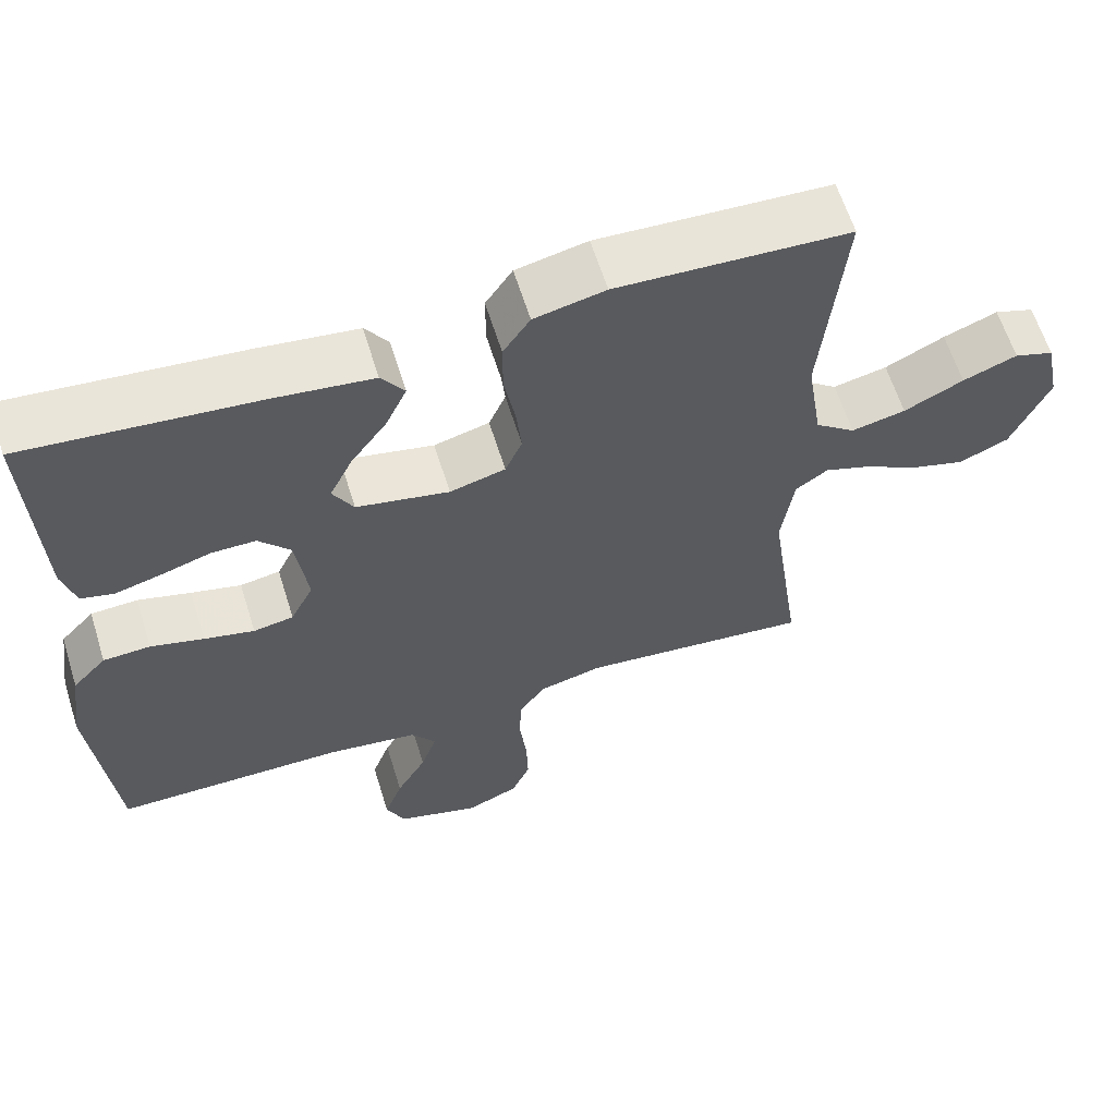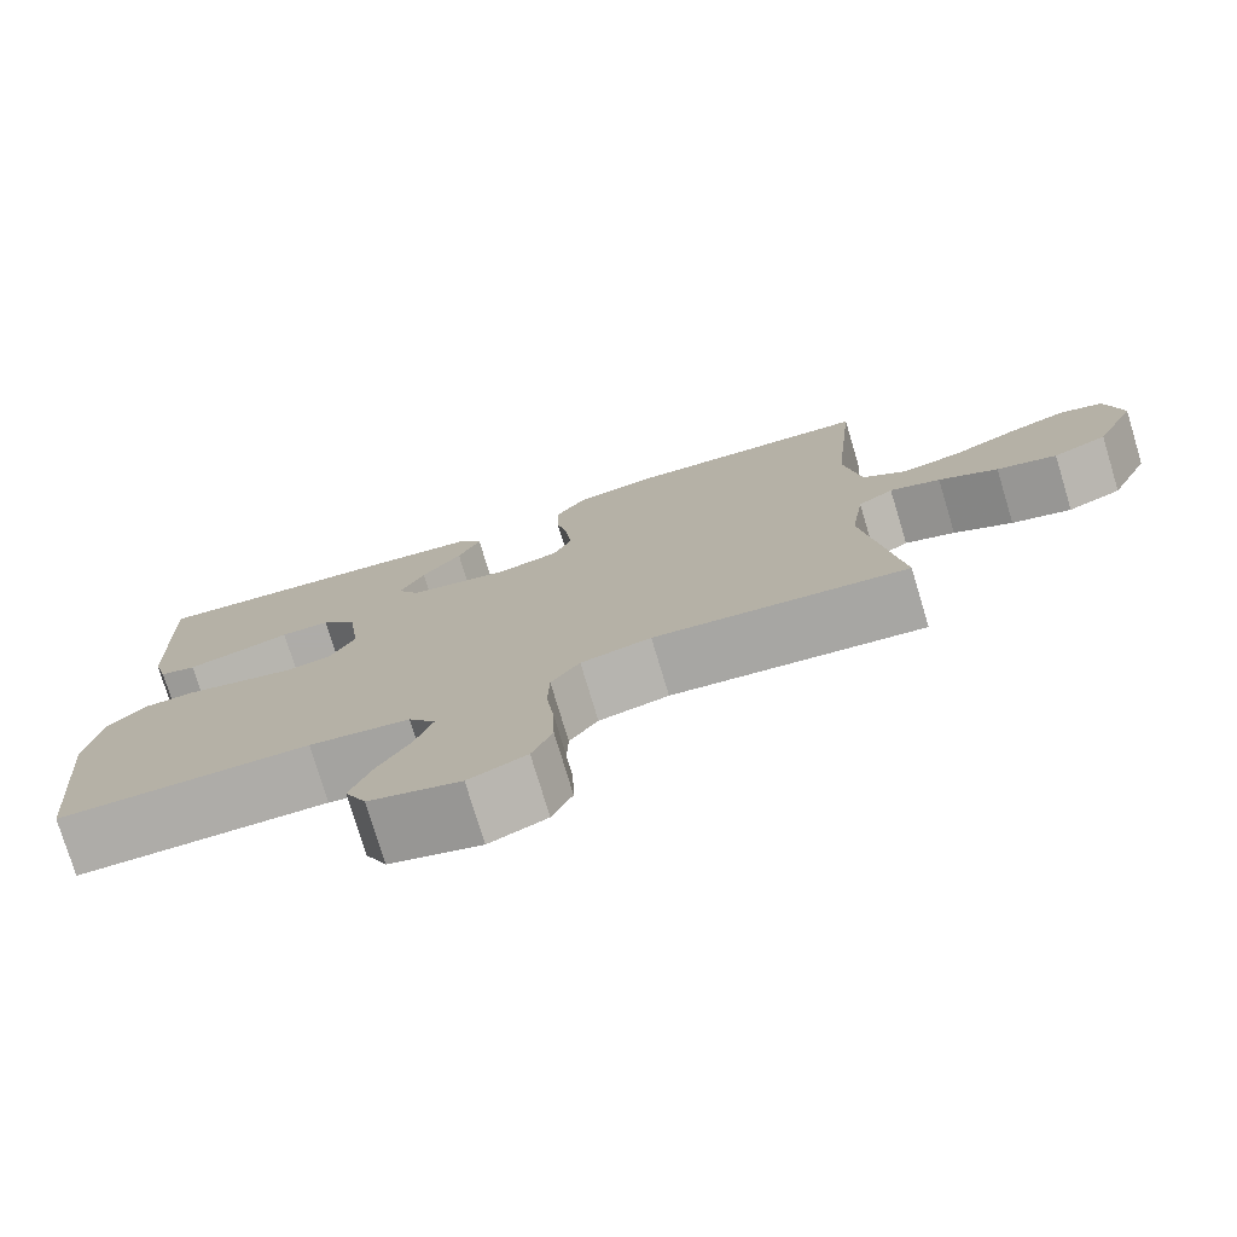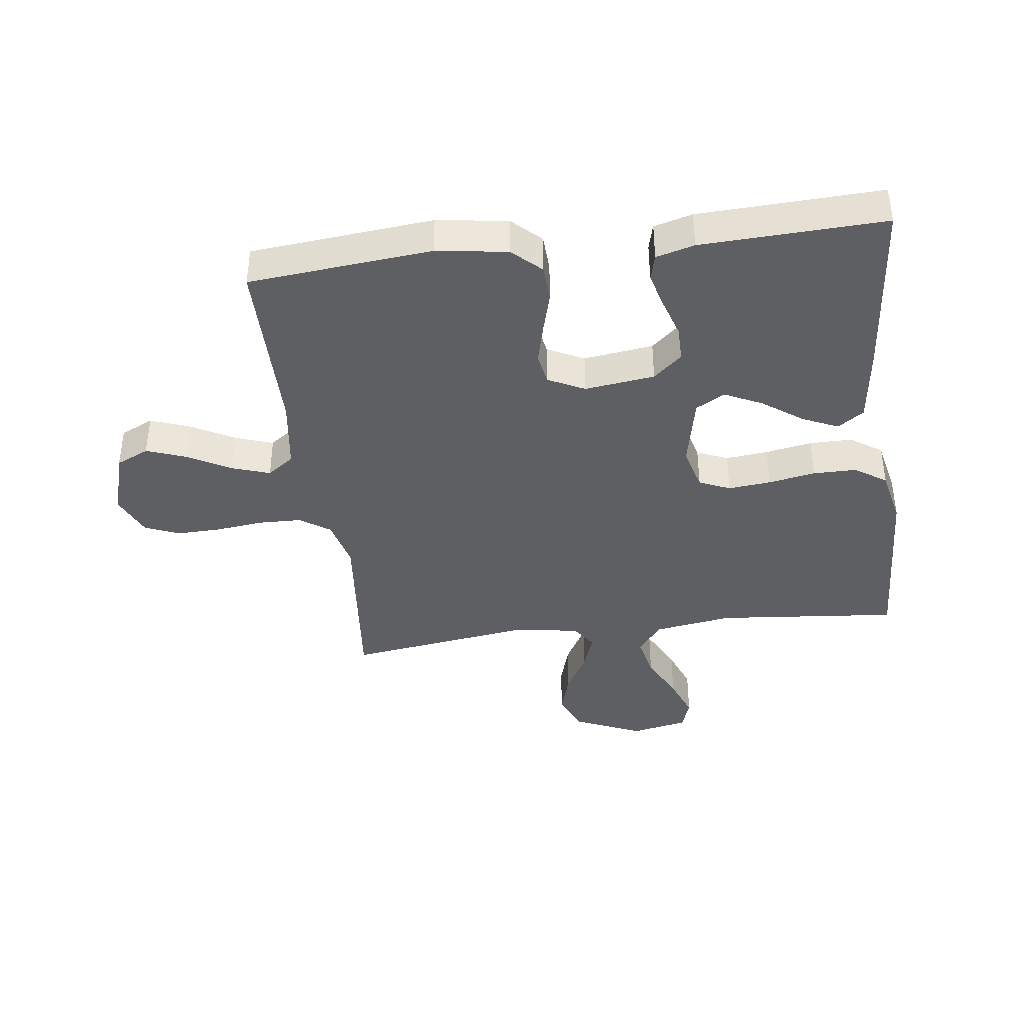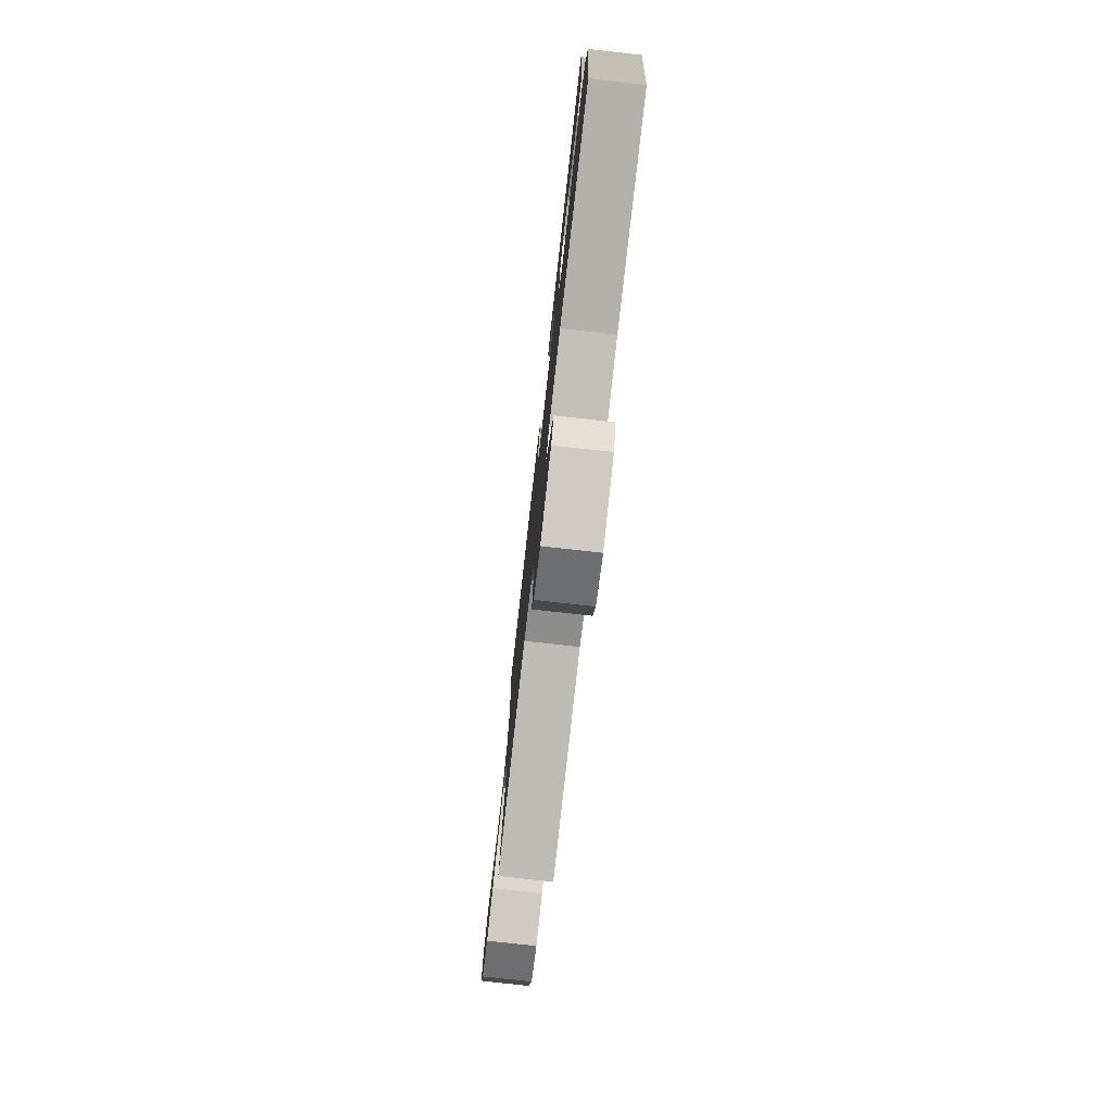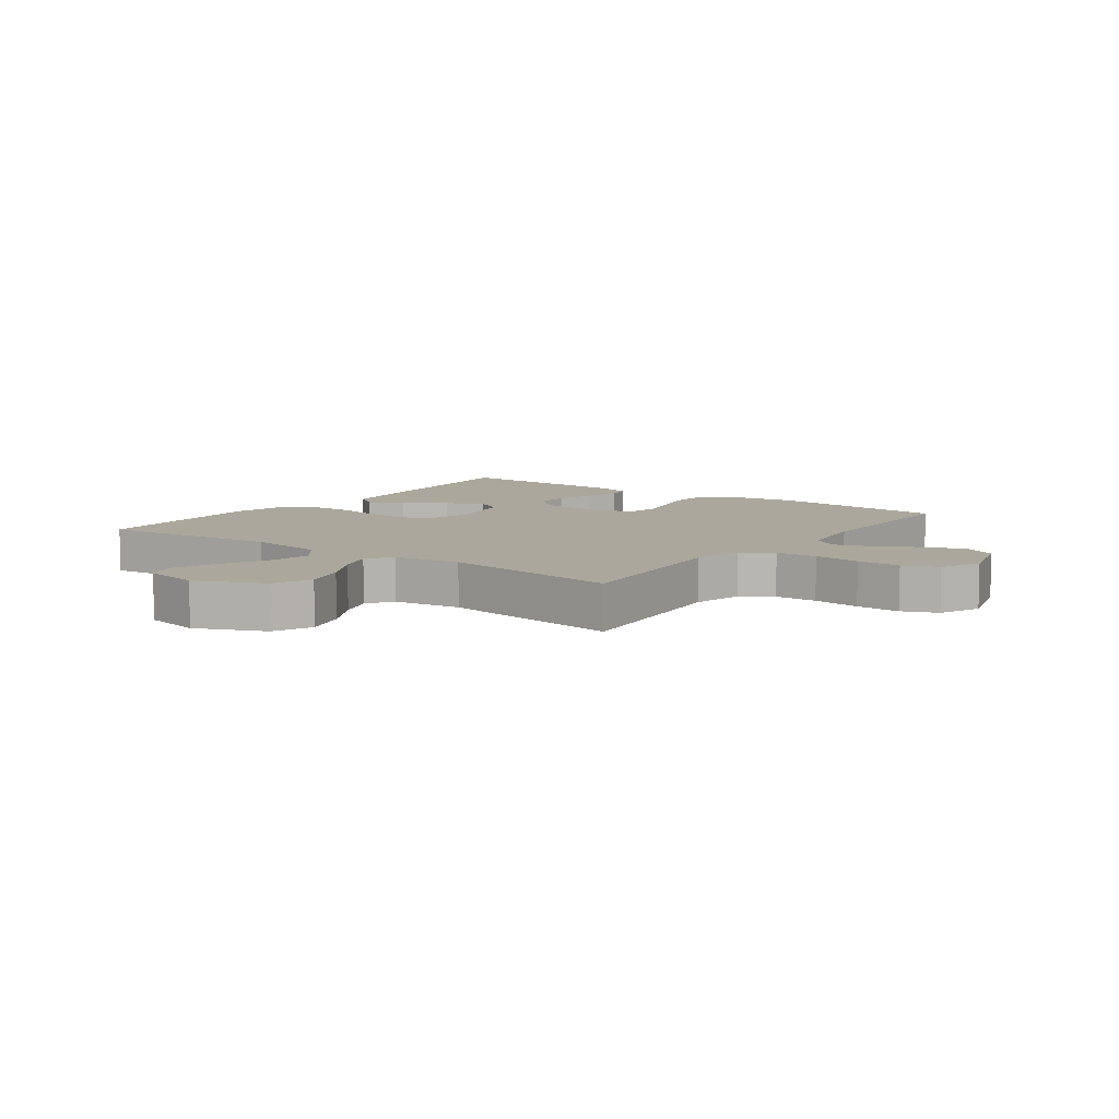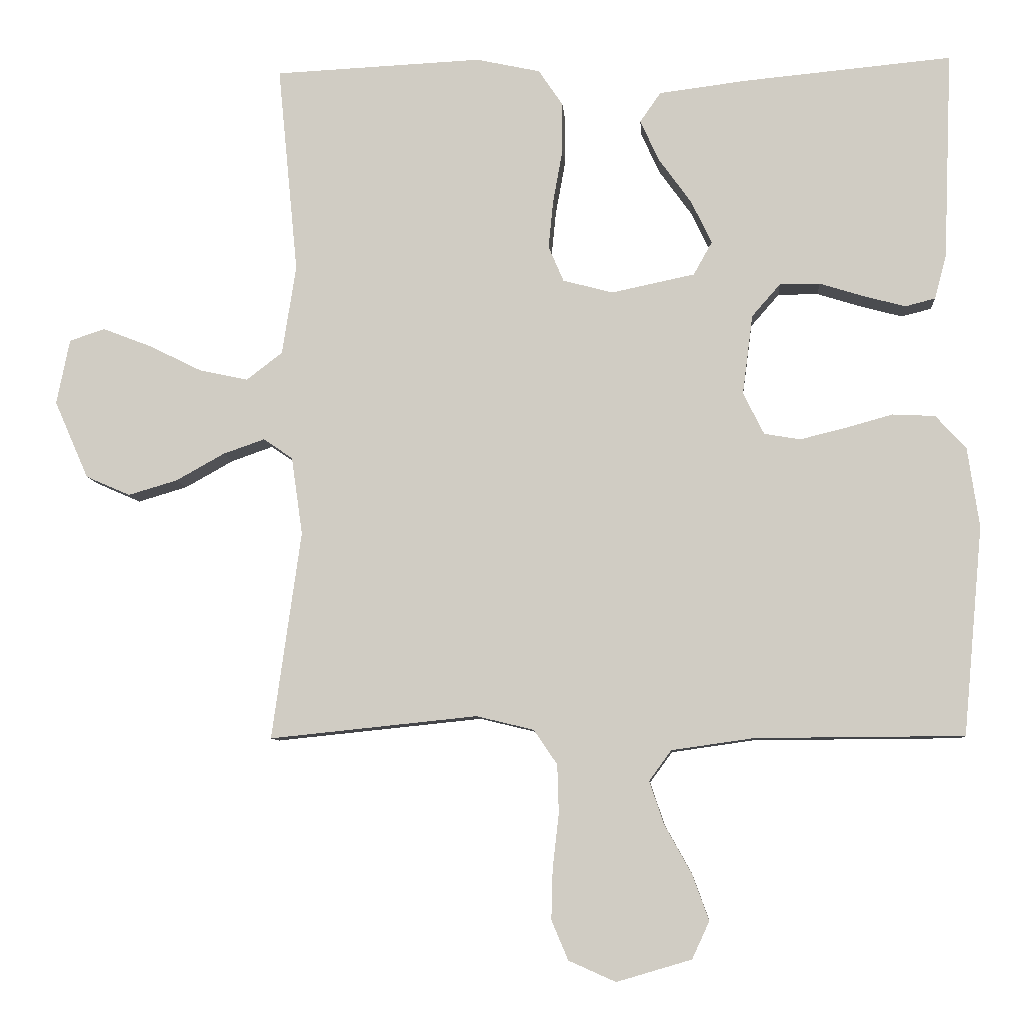
<metadata>
{"format":"obj","ext":"obj","renderer":"f3d","projection":"perspective","resolution":1024,"background":"white","views":[{"elev":61.9,"azim":-17.3,"up":"+Z"},{"elev":-77.0,"azim":16.8,"up":"+Z"},{"elev":-39.8,"azim":-82.6,"up":"+Y"},{"elev":-78.2,"azim":-96.4,"up":"+Z"},{"elev":8.3,"azim":126.2,"up":"+Y"},{"elev":-7.8,"azim":-175.7,"up":"+Z"}]}
</metadata>
<code>
v -0.5 0.07 0.5
v -0.2 0.07 0.472
v -0.073 0.07 0.456
v -0.043 0.07 0.413
v -0.07 0.07 0.354
v -0.117 0.07 0.289
v -0.147 0.07 0.227
v -0.12 0.07 0.179
v 0 0.07 0.154
v 0.072 0.07 0.173
v 0.094 0.07 0.224
v 0.087 0.07 0.294
v 0.073 0.07 0.371
v 0.073 0.07 0.442
v 0.108 0.07 0.494
v 0.2 0.07 0.514
v 0.5 0.07 0.5
v 0.471 0.07 0.2
v 0.491 0.07 0.071
v 0.543 0.07 0.031
v 0.613 0.07 0.046
v 0.69 0.07 0.084
v 0.76 0.07 0.111
v 0.811 0.07 0.094
v 0.83 0.07 0
v 0.781 0.07 -0.112
v 0.717 0.07 -0.14
v 0.646 0.07 -0.119
v 0.576 0.07 -0.08
v 0.516 0.07 -0.059
v 0.474 0.07 -0.088
v 0.458 0.07 -0.2
v 0.5 0.07 -0.5
v 0.2 0.07 -0.469
v 0.117 0.07 -0.489
v 0.083 0.07 -0.539
v 0.081 0.07 -0.609
v 0.09 0.07 -0.687
v 0.092 0.07 -0.76
v 0.068 0.07 -0.817
v 0 0.07 -0.847
v -0.108 0.07 -0.815
v -0.133 0.07 -0.761
v -0.109 0.07 -0.695
v -0.07 0.07 -0.625
v -0.049 0.07 -0.563
v -0.081 0.07 -0.519
v -0.2 0.07 -0.502
v -0.5 0.07 -0.5
v -0.528 0.07 -0.2
v -0.511 0.07 -0.084
v -0.467 0.07 -0.037
v -0.406 0.07 -0.034
v -0.337 0.07 -0.053
v -0.272 0.07 -0.069
v -0.22 0.07 -0.06
v -0.19 0.07 0
v -0.205 0.07 0.115
v -0.246 0.07 0.162
v -0.304 0.07 0.162
v -0.368 0.07 0.142
v -0.428 0.07 0.126
v -0.471 0.07 0.137
v -0.488 0.07 0.2
v -0.5 0 0.5
v -0.2 0 0.472
v -0.073 0 0.456
v -0.043 0 0.413
v -0.07 0 0.354
v -0.117 0 0.289
v -0.147 0 0.227
v -0.12 0 0.179
v 0 0 0.154
v 0.072 0 0.173
v 0.094 0 0.224
v 0.087 0 0.294
v 0.073 0 0.371
v 0.073 0 0.442
v 0.108 0 0.494
v 0.2 0 0.514
v 0.5 0 0.5
v 0.471 0 0.2
v 0.491 0 0.071
v 0.543 0 0.031
v 0.613 0 0.046
v 0.69 0 0.084
v 0.76 0 0.111
v 0.811 0 0.094
v 0.83 0 0
v 0.781 0 -0.112
v 0.717 0 -0.14
v 0.646 0 -0.119
v 0.576 0 -0.08
v 0.516 0 -0.059
v 0.474 0 -0.088
v 0.458 0 -0.2
v 0.5 0 -0.5
v 0.2 0 -0.469
v 0.117 0 -0.489
v 0.083 0 -0.539
v 0.081 0 -0.609
v 0.09 0 -0.687
v 0.092 0 -0.76
v 0.068 0 -0.817
v 0 0 -0.847
v -0.108 0 -0.815
v -0.133 0 -0.761
v -0.109 0 -0.695
v -0.07 0 -0.625
v -0.049 0 -0.563
v -0.081 0 -0.519
v -0.2 0 -0.502
v -0.5 0 -0.5
v -0.528 0 -0.2
v -0.511 0 -0.084
v -0.467 0 -0.037
v -0.406 0 -0.034
v -0.337 0 -0.053
v -0.272 0 -0.069
v -0.22 0 -0.06
v -0.19 0 0
v -0.205 0 0.115
v -0.246 0 0.162
v -0.304 0 0.162
v -0.368 0 0.142
v -0.428 0 0.126
v -0.471 0 0.137
v -0.488 0 0.2
f 60 61 62 63
f 60 63 64 1
f 51 52 53 54
f 51 54 55
f 48 49 50 51
f 47 48 51 55
f 46 47 55 56
f 42 43 44 45
f 42 45 46
f 41 42 46
f 40 41 46
f 37 38 39 40
f 36 37 40 46
f 35 36 46 56
f 32 33 34
f 31 32 34 35
f 26 27 28 29
f 26 29 30
f 25 26 30
f 24 25 30
f 21 22 23 24
f 21 24 30
f 20 21 30 31
f 15 16 17 18
f 15 18 19
f 12 13 14 15
f 11 12 15 19
f 10 11 19 20
f 3 4 5 6
f 3 6 7
f 2 3 7
f 59 60 1 2
f 58 59 2 7
f 57 58 7 8
f 31 35 56 57
f 31 57 8 9
f 9 10 20 31
f 127 126 125 124
f 65 128 127 124
f 118 117 116 115
f 119 118 115
f 115 114 113 112
f 119 115 112 111
f 120 119 111 110
f 109 108 107 106
f 110 109 106
f 110 106 105
f 110 105 104
f 104 103 102 101
f 110 104 101 100
f 120 110 100 99
f 98 97 96
f 99 98 96 95
f 93 92 91 90
f 94 93 90
f 94 90 89
f 94 89 88
f 88 87 86 85
f 94 88 85
f 95 94 85 84
f 82 81 80 79
f 83 82 79
f 79 78 77 76
f 83 79 76 75
f 84 83 75 74
f 70 69 68 67
f 71 70 67
f 71 67 66
f 66 65 124 123
f 71 66 123 122
f 72 71 122 121
f 121 120 99 95
f 73 72 121 95
f 95 84 74 73
f 1 65 66 2
f 2 66 67 3
f 3 67 68 4
f 4 68 69 5
f 5 69 70 6
f 6 70 71 7
f 7 71 72 8
f 8 72 73 9
f 9 73 74 10
f 10 74 75 11
f 11 75 76 12
f 12 76 77 13
f 13 77 78 14
f 14 78 79 15
f 15 79 80 16
f 16 80 81 17
f 17 81 82 18
f 18 82 83 19
f 19 83 84 20
f 20 84 85 21
f 21 85 86 22
f 22 86 87 23
f 23 87 88 24
f 24 88 89 25
f 25 89 90 26
f 26 90 91 27
f 27 91 92 28
f 28 92 93 29
f 29 93 94 30
f 30 94 95 31
f 31 95 96 32
f 32 96 97 33
f 33 97 98 34
f 34 98 99 35
f 35 99 100 36
f 36 100 101 37
f 37 101 102 38
f 38 102 103 39
f 39 103 104 40
f 40 104 105 41
f 41 105 106 42
f 42 106 107 43
f 43 107 108 44
f 44 108 109 45
f 45 109 110 46
f 46 110 111 47
f 47 111 112 48
f 48 112 113 49
f 49 113 114 50
f 50 114 115 51
f 51 115 116 52
f 52 116 117 53
f 53 117 118 54
f 54 118 119 55
f 55 119 120 56
f 56 120 121 57
f 57 121 122 58
f 58 122 123 59
f 59 123 124 60
f 60 124 125 61
f 61 125 126 62
f 62 126 127 63
f 63 127 128 64
f 64 128 65 1

</code>
